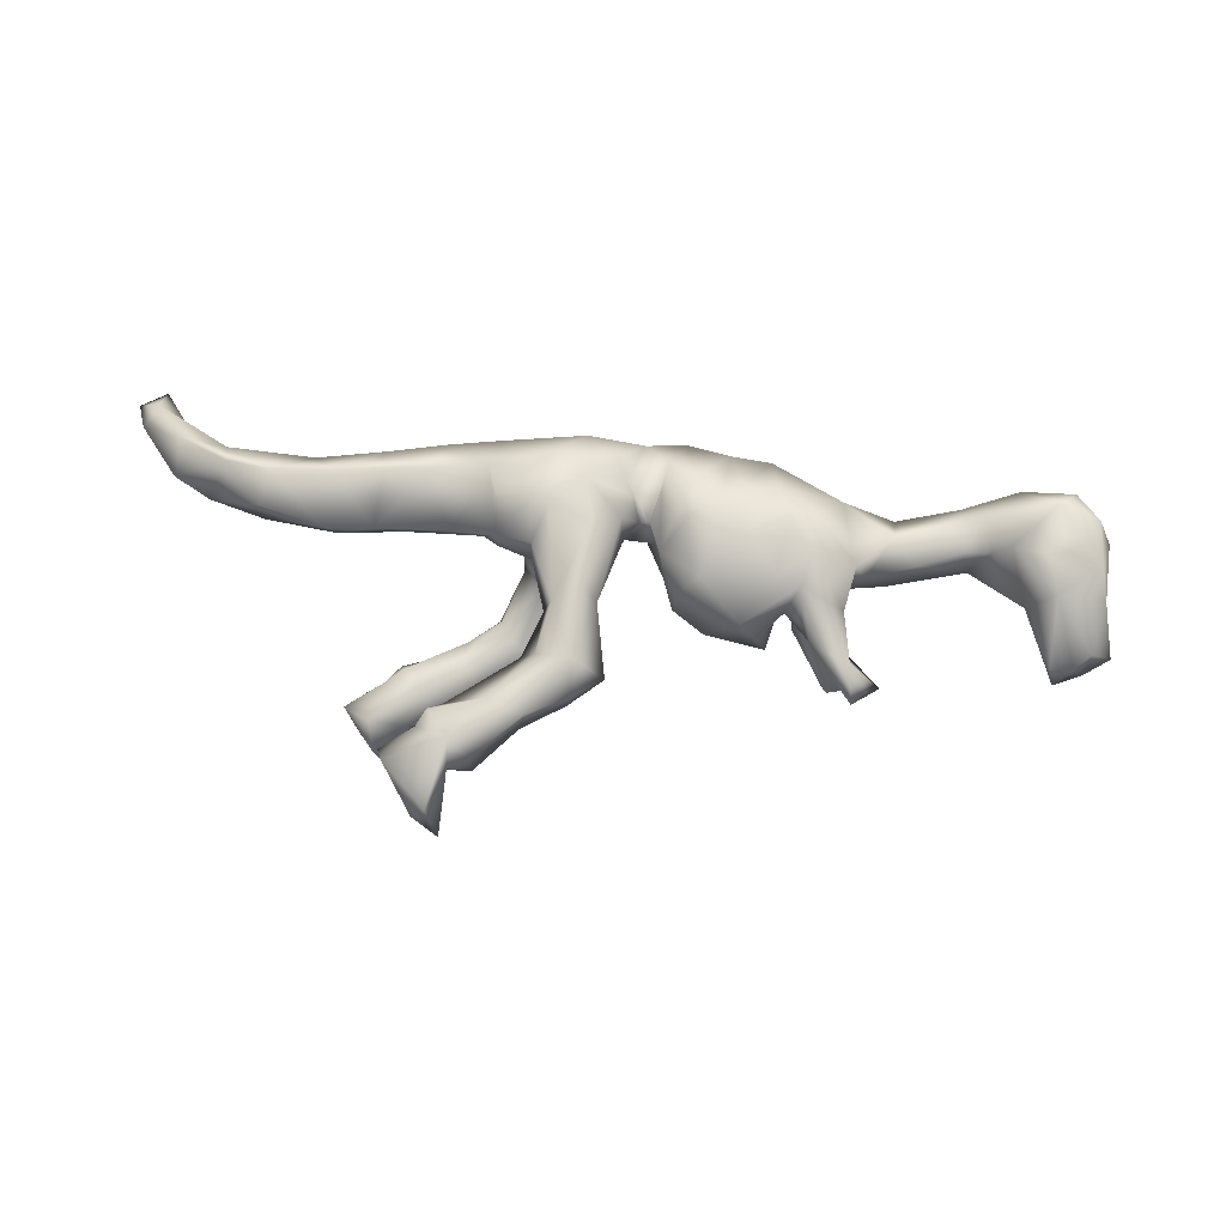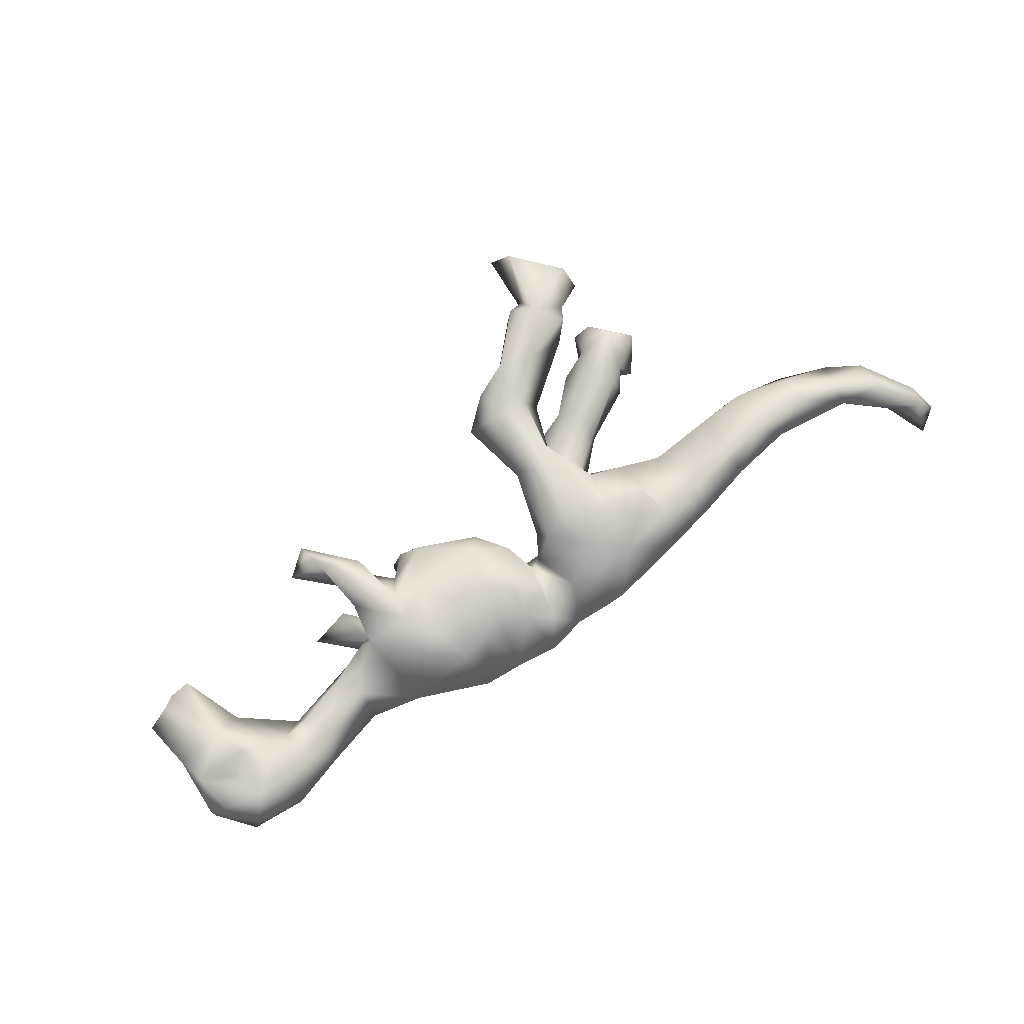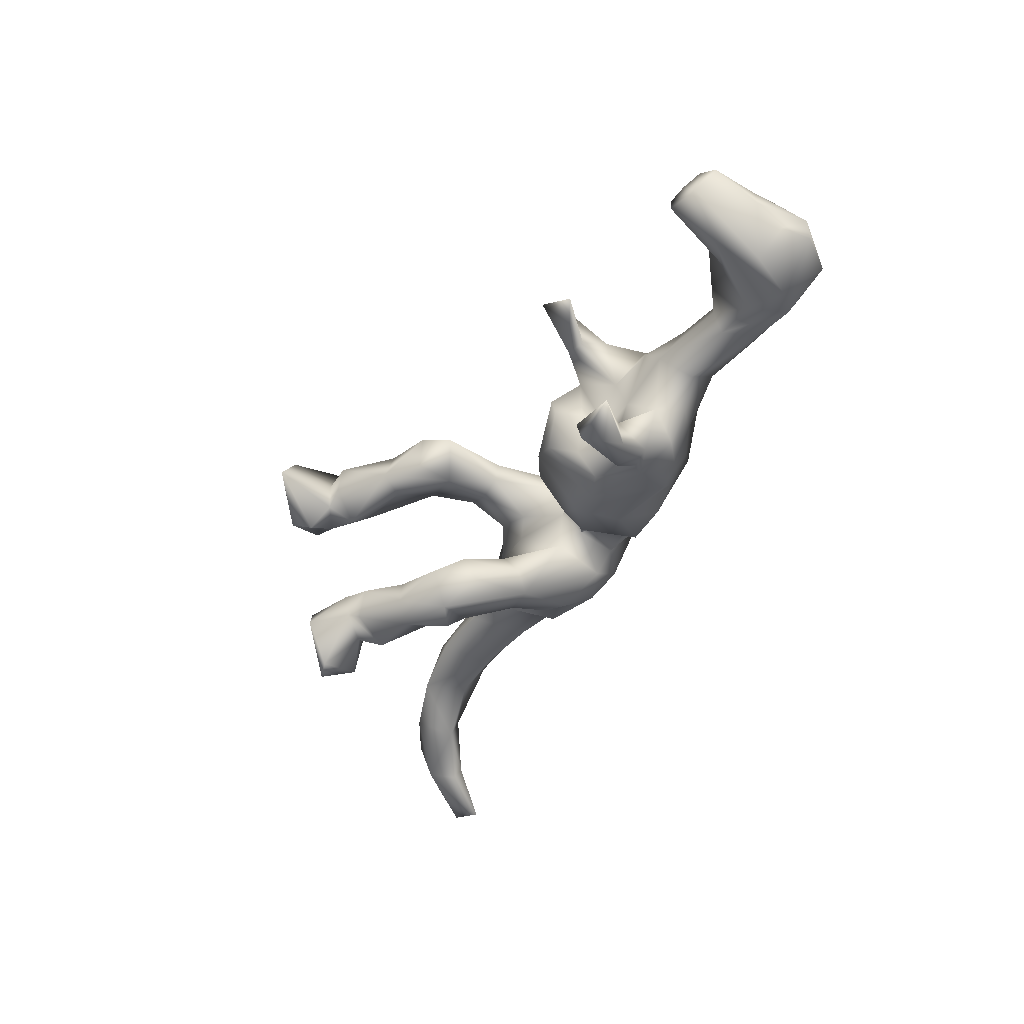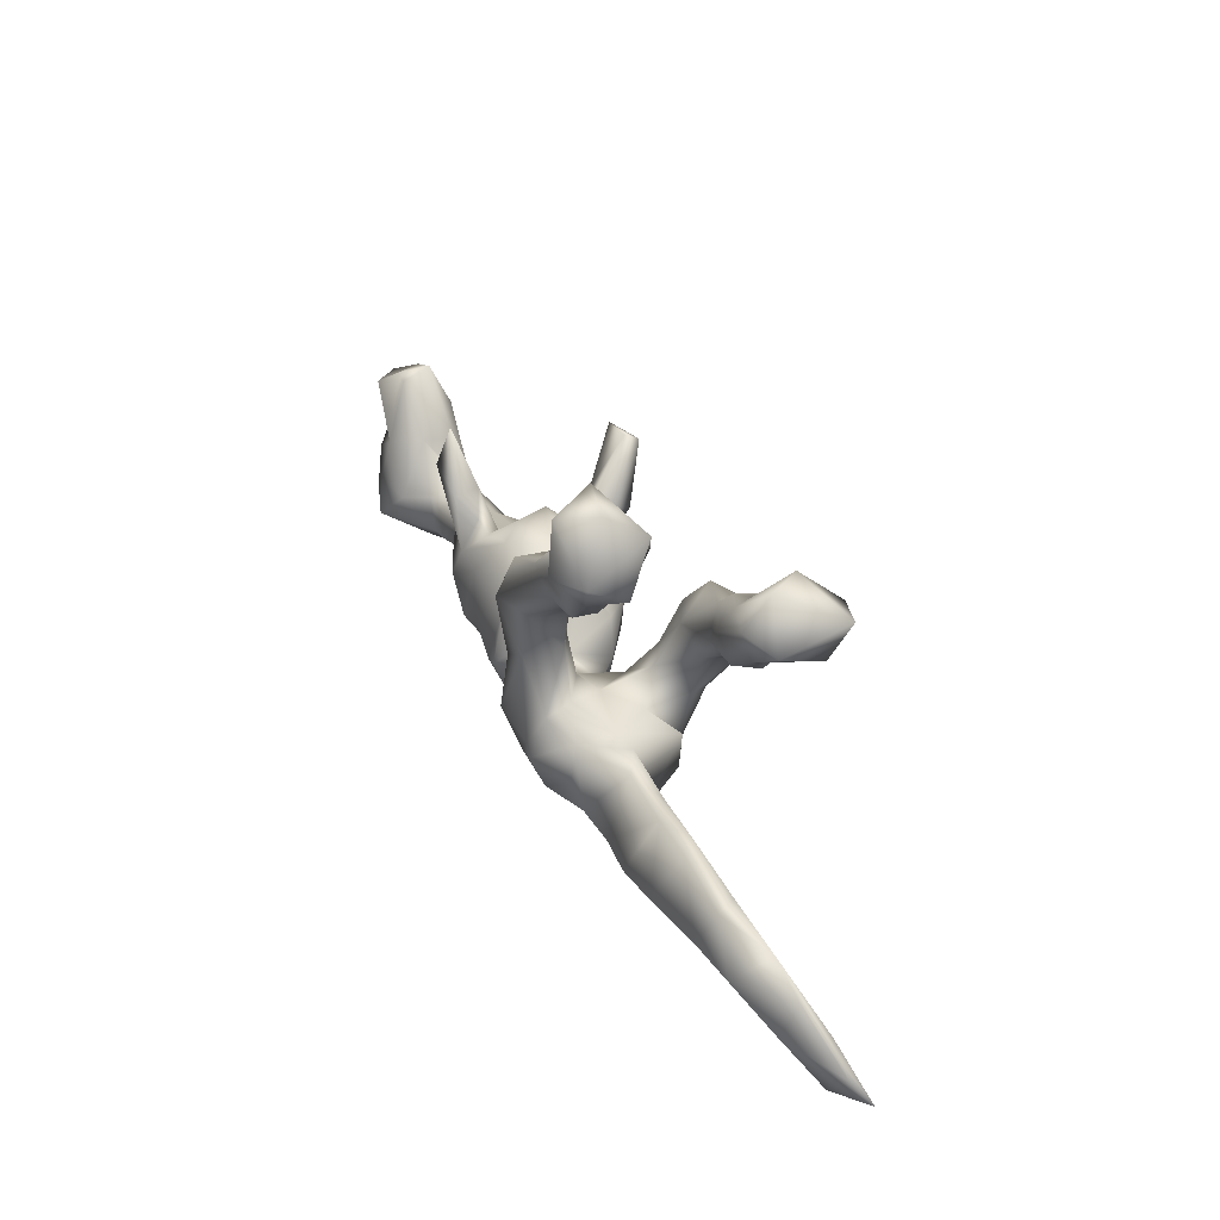
<metadata>
{"format":"obj","ext":"obj","renderer":"f3d","projection":"perspective","resolution":1024,"background":"white","views":[{"elev":78.2,"azim":-179.5,"up":"+Z"},{"elev":72.9,"azim":-39.6,"up":"+Z"},{"elev":-49.5,"azim":-122.3,"up":"+Z"},{"elev":31.3,"azim":66.2,"up":"+Y"}]}
</metadata>
<code>
v 0.8286 -0.3037 -0.07708
v 0.8133 -0.257 -0.04245
v 0.7865 -0.2903 -0.02504
v 0.7488 -0.1621 -0.000633
v 0.7848 -0.3283 -0.08759
v 0.7407 -0.2607 -0.02302
v 0.7458 -0.2464 -0.04745
v 0.7787 -0.2062 -0.0346
v 0.7377 -0.2201 0.02504
v 0.6885 -0.1222 0.007954
v 0.6566 -0.1719 0.06189
v 0.6673 -0.1905 -0.01008
v 0.5962 -0.08626 0.0246
v 0.6004 -0.1016 0.05077
v 0.662 -0.2042 0.02732
v 0.5861 -0.1548 0.07821
v 0.5534 -0.1562 0.01777
v 0.482 -0.1474 0.09805
v 0.4717 -0.1588 0.02668
v 0.515 -0.1793 0.05621
v 0.4772 -0.0622 0.03204
v 0.4757 0.1955 -0.09289
v 0.503 -0.06861 0.05531
v 0.4636 0.2188 -0.2169
v 0.4021 -0.1517 0.1033
v 0.403 0.2835 -0.1545
v 0.4495 0.1564 -0.183
v 0.4255 0.2699 -0.1067
v 0.3841 0.1853 -0.1654
v 0.4111 0.1567 -0.08614
v 0.4252 0.2326 -0.2207
v 0.4327 0.2232 -0.05782
v 0.406 -0.1877 0.06398
v 0.3734 -0.06746 0.02597
v 0.399 0.2907 0.09262
v 0.3434 -0.1709 0.01697
v 0.3769 0.1358 -0.07149
v 0.3867 0.1239 -0.1182
v 0.3471 0.2845 0.06671
v 0.3232 -0.1563 0.09313
v 0.3632 0.2214 -0.1332
v 0.4193 -0.06624 0.05464
v 0.3001 0.2201 0.09644
v 0.3875 0.3139 0.1496
v 0.3017 0.4259 0.1075
v 0.3442 0.395 0.109
v 0.3636 0.3622 0.0461
v 0.3733 0.2276 -0.07875
v 0.344 0.3304 0.03912
v 0.3649 0.144 -0.1741
v 0.3181 0.393 0.17
v 0.3366 0.2106 -0.1565
v 0.3496 0.1782 -0.0628
v 0.2912 0.09006 -0.1557
v 0.2787 0.08355 -0.1139
v 0.2845 0.1225 -0.08257
v 0.2909 0.3226 0.1154
v 0.339 0.2607 0.131
v 0.2954 0.317 0.06234
v 0.2985 0.2636 0.05342
v 0.2496 -0.06322 0.01779
v 0.2633 0.1626 -0.1475
v 0.3177 0.2124 -0.1014
v 0.3212 0.2358 0.1448
v 0.2876 0.2829 0.1652
v 0.2569 0.1632 -0.1099
v 0.3063 -0.2028 0.05508
v 0.2369 -0.1599 0.09375
v 0.3059 -0.06415 0.0483
v 0.2562 0.3212 0.07288
v 0.2946 0.1324 -0.1712
v 0.1898 0.1066 -0.2002
v 0.2576 0.3137 0.142
v 0.2247 0.0769 -0.2053
v 0.226 -0.04439 0.03352
v 0.2255 -0.1092 0.1085
v 0.2447 -0.186 0.001113
v 0.2316 0.2178 0.1394
v 0.1844 -0.04558 -0.0317
v 0.2167 -0.2123 0.04907
v 0.2309 -0.07145 -0.07071
v 0.1824 0.1464 0.09292
v 0.2038 -0.1507 -0.07832
v 0.1936 0.09978 -0.08148
v 0.1883 -0.121 -0.08379
v 0.2265 -0.04505 0.1021
v 0.1873 -0.03452 -0.1023
v 0.2294 0.03974 -0.1603
v 0.2019 0.2152 0.07247
v 0.2228 0.05073 -0.1043
v 0.1745 -0.03737 -0.1358
v 0.1295 -0.02913 0.01959
v 0.1352 -0.1765 0.1129
v 0.1673 0.1434 -0.142
v 0.1835 0.2568 0.08633
v 0.1689 -0.0285 0.124
v 0.1753 0.2431 0.14
v 0.1492 0.07259 0.08472
v 0.1347 0.06682 0.1459
v 0.1413 -0.08404 0.1445
v 0.1591 0.1518 0.149
v 0.132 0.09862 -0.1145
v 0.1685 -0.009705 0.08293
v 0.157 0.009324 -0.05893
v 0.1054 0.2171 0.1431
v 0.1665 -0.09423 0.1509
v 0.1137 0.01986 -0.08431
v 0.112 0.2179 0.06904
v 0.1044 0.1544 0.05408
v 0.1228 0.07662 -0.1668
v 0.09917 -0.001718 -0.1207
v 0.09698 -0.01439 0.04371
v 0.1222 -0.03285 -0.1452
v 0.1339 -0.1318 -0.1135
v 0.08418 -0.2238 0.04211
v 0.1062 0.159 0.174
v 0.1404 -0.203 -0.04415
v 0.1089 0.07105 0.064
v 0.07059 -0.209 -0.03519
v 0.0871 0.04331 0.1503
v 0.05354 0.1833 0.1078
v 0.08598 -0.1345 0.1306
v 0.07267 -0.05575 0.1583
v 0.07228 0.06926 0.07926
v 0.06617 0.06528 0.1212
v 0.01019 -0.1025 0.1179
v 0.04793 -0.06553 -0.05819
v 0.04912 -0.1518 -0.08671
v 0.02782 -0.03985 0.07666
v 0.03749 -0.1746 0.08811
v 0.03032 -0.06861 0.1195
v 0.03111 -0.06047 0.01292
v 0.001717 -0.07658 0.06322
v 0.02213 -0.1503 0.05591
v -0.009171 -0.2104 0.03071
v -0.008338 -0.1099 -0.03289
v 0.01709 -0.09384 -0.03218
v -0.01506 -0.07964 0.05042
v 0.03029 -0.1724 -0.02644
v -0.0246 -0.05622 0.005835
v -0.02945 -0.0272 0.07503
v -0.01278 -0.07446 -0.0647
v -0.03927 -0.01674 -0.07323
v -0.03098 -0.1647 -0.03154
v -0.05346 -0.1714 -0.06783
v -0.05267 0.04609 -0.02358
v -0.03341 -0.1276 0.09784
v -0.04579 -0.1769 0.05428
v -0.05735 0.03622 0.04372
v -0.09322 0.0149 0.08454
v -0.07532 -0.2162 0.01713
v -0.1132 -0.09134 -0.1238
v -0.07809 -0.07961 0.1118
v -0.1384 -0.1625 -0.08106
v -0.08687 -0.1495 0.08349
v -0.1033 0.0821 -0.03961
v -0.1465 -0.1994 0.01226
v -0.1215 -0.099 0.1041
v -0.08575 -0.01499 -0.1177
v -0.1474 0.08791 -0.06512
v -0.1826 0.01125 -0.1371
v -0.2105 0.01284 0.09243
v -0.1629 -0.1319 0.08241
v -0.1684 -0.05347 0.1063
v -0.1548 0.08547 0.05708
v -0.1839 0.104 0.02327
v -0.2003 -0.1477 -0.07395
v -0.2011 0.1084 -0.03059
v -0.2169 0.05924 -0.02261
v -0.1888 0.05261 -0.09817
v -0.2329 -0.07963 0.1032
v -0.1428 -0.007714 -0.1387
v -0.2077 -0.1216 -0.1071
v -0.2505 0.0294 0.09694
v -0.2534 -0.02515 -0.155
v -0.211 -0.189 0.01224
v -0.2249 0.06581 0.05688
v -0.2167 -0.1328 0.06752
v -0.251 0.07993 0.06615
v -0.2592 -0.1443 -0.04815
v -0.2598 0.1228 0.09989
v -0.2397 -0.04744 -0.1484
v -0.2747 -0.1016 -0.1331
v -0.2553 0.04641 -0.1703
v -0.2762 0.05224 -0.1394
v -0.2631 -0.01507 0.1093
v -0.2404 0.02291 -0.0627
v -0.3253 -0.1276 0.004001
v -0.3225 -0.05808 -0.1392
v -0.2829 0.02709 0.01794
v -0.2717 -0.08743 0.09035
v -0.3086 0.1157 0.05495
v -0.3035 -0.01258 -0.1685
v -0.3161 0.1442 -0.2195
v -0.2733 0.03038 -0.2108
v -0.2888 0.009175 -0.03494
v -0.3165 0.06729 0.07807
v -0.276 0.1257 0.05464
v -0.3254 0.05332 -0.2211
v -0.2793 0.02158 -0.09767
v -0.3203 0.05661 -0.1584
v -0.3244 0.2144 0.08125
v -0.3162 -0.1077 -0.05566
v -0.313 0.1328 -0.2449
v -0.3533 0.007587 0.04521
v -0.3215 0.1562 0.1082
v -0.3368 -0.004417 0.07968
v -0.3616 -0.06522 -0.0822
v -0.3918 0.007044 -0.01187
v -0.3395 -0.0158 -0.08769
v -0.3713 0.1857 0.06467
v -0.4159 -0.04187 -0.0594
v -0.3906 0.1326 -0.2247
v -0.4024 -0.06055 0.03985
v -0.4079 -0.09891 -0.007892
v -0.4364 -0.01631 0.0329
v -0.4888 -0.08129 0.04494
v -0.5105 -0.03649 0.04213
v -0.5164 -0.03613 -0.04832
v -0.5382 -0.1005 -0.03626
v -0.5146 -0.1185 -0.003886
v -0.5566 -0.03653 0.04173
v -0.5232 -0.01645 -0.0113
v -0.5452 -0.09494 0.04124
v -0.5799 -0.04464 -0.04477
v -0.5795 -0.03865 0.08508
v -0.6078 -0.1428 0.02004
v -0.6055 0.05006 0.03261
v -0.6528 -0.1015 0.1034
v -0.6507 0.167 0.001065
v -0.6195 0.0366 -0.02687
v -0.637 0.153 0.0541
v -0.6889 -0.1304 0.05358
v -0.647 -0.07034 -0.06558
v -0.6355 -0.0203 0.1027
v -0.6604 0.08538 -0.03981
v -0.6068 -0.1136 -0.0376
v -0.6746 0.002668 -0.05168
v -0.6999 0.1506 0.004316
v -0.65 0.03668 0.0799
v -0.67 -0.0387 0.05453
v -0.731 0.04267 0.04841
v -0.7364 4.7e-05 -0.03442
v -0.7229 -0.006083 0.07328
v -0.7192 -0.0801 0.08342
v -0.6977 0.1328 0.08024
v -0.6743 0.1531 0.04966
v -0.731 0.04073 0.01807
v -0.6992 -0.1222 -0.01077
v -0.7365 0.1318 0.03745
v -0.7449 -0.05609 0.02479
v -0.7436 -0.05485 -0.03081
f 46 45 51
f 116 105 121
f 125 116 121
f 100 96 99
f 235 241 229
f 106 96 100
f 122 123 131
f 178 164 171
f 178 171 191
f 229 244 245
f 68 76 93
f 76 106 93
f 93 106 122
f 106 100 122
f 130 93 122
f 130 122 134
f 134 122 126
f 155 153 158
f 80 68 93
f 115 93 130
f 44 46 51
f 51 45 57
f 44 51 65
f 58 44 65
f 64 58 65
f 65 73 97
f 64 65 78
f 78 65 97
f 78 97 116
f 97 105 116
f 208 203 215
f 101 78 116
f 99 101 116
f 99 116 120
f 120 116 125
f 123 99 120
f 100 99 123
f 100 123 122
f 221 215 217
f 215 214 217
f 188 214 215
f 214 188 207
f 138 132 140
f 61 36 77
f 69 34 61
f 34 36 61
f 19 34 21
f 23 13 21
f 21 13 19
f 13 17 19
f 14 10 13
f 11 10 14
f 238 234 252
f 218 223 222
f 218 216 223
f 217 216 218
f 216 209 223
f 214 216 217
f 112 92 132
f 92 127 132
f 103 92 112
f 75 79 92
f 86 61 75
f 42 21 34
f 248 243 251
f 61 77 81
f 251 243 252
f 222 223 228
f 74 54 88
f 71 54 74
f 184 204 194
f 94 72 110
f 62 72 94
f 71 74 72
f 71 72 62
f 50 71 52
f 24 22 27
f 41 31 29
f 31 27 29
f 28 24 26
f 199 201 213
f 204 195 199
f 204 199 213
f 201 194 213
f 194 204 213
f 24 27 31
f 26 31 41
f 148 135 134
f 35 58 39
f 15 11 16
f 15 16 20
f 20 18 33
f 18 25 33
f 19 20 33
f 33 25 40
f 36 33 67
f 67 33 40
f 67 40 68
f 67 68 80
f 67 80 77
f 115 80 93
f 115 130 135
f 135 130 134
f 151 148 155
f 151 155 157
f 44 47 46
f 59 57 45
f 35 47 44
f 65 51 57
f 65 57 73
f 57 59 70
f 57 70 73
f 95 73 70
f 35 44 58
f 39 58 43
f 73 95 97
f 43 58 64
f 15 9 11
f 233 227 229
f 163 164 178
f 158 164 163
f 157 158 163
f 155 158 157
f 148 147 155
f 138 147 148
f 134 138 148
f 133 134 126
f 18 42 25
f 16 18 20
f 16 23 18
f 11 14 16
f 233 245 251
f 233 229 245
f 227 224 229
f 224 226 229
f 224 222 226
f 217 218 224
f 155 141 153
f 138 141 147
f 133 132 138
f 134 133 138
f 131 133 126
f 68 69 86
f 40 69 68
f 40 42 69
f 188 191 207
f 131 129 133
f 42 34 69
f 163 178 176
f 223 209 219
f 212 219 209
f 104 107 127
f 127 92 104
f 79 104 92
f 75 81 79
f 61 81 75
f 248 238 243
f 231 225 236
f 210 212 209
f 209 196 210
f 196 200 210
f 190 187 196
f 140 143 146
f 236 238 239
f 170 187 169
f 168 170 169
f 146 143 156
f 239 238 248
f 231 236 230
f 156 160 168
f 1 3 5
f 5 6 7
f 1 5 8
f 8 5 7
f 114 117 128
f 114 85 117
f 83 117 85
f 142 143 140
f 79 81 85
f 89 43 82
f 181 202 206
f 125 124 129
f 229 241 244
f 235 226 240
f 68 86 76
f 147 141 155
f 97 95 105
f 95 108 105
f 105 108 121
f 64 78 43
f 43 78 82
f 78 101 82
f 98 82 101
f 98 101 99
f 124 125 121
f 181 206 174
f 96 98 99
f 186 174 197
f 174 206 197
f 98 96 103
f 123 120 131
f 131 120 125
f 162 174 186
f 186 197 207
f 235 240 244
f 241 235 244
f 96 86 103
f 106 86 96
f 131 125 129
f 158 150 164
f 171 162 186
f 171 186 191
f 186 207 191
f 229 226 235
f 76 86 106
f 122 131 126
f 153 150 158
f 190 197 192
f 179 177 198
f 174 177 179
f 165 177 174
f 165 166 177
f 150 165 162
f 150 149 165
f 109 118 124
f 240 247 246
f 240 232 247
f 240 228 232
f 192 206 211
f 192 197 206
f 181 179 198
f 174 179 181
f 109 98 118
f 246 239 250
f 247 239 246
f 198 192 211
f 202 181 198
f 109 124 121
f 108 109 121
f 82 98 109
f 89 82 109
f 202 211 206
f 202 198 211
f 95 109 108
f 89 109 95
f 60 89 95
f 60 43 89
f 198 190 192
f 104 84 107
f 84 102 107
f 56 84 90
f 55 56 90
f 160 170 168
f 84 56 66
f 55 37 56
f 37 53 56
f 56 53 66
f 53 63 66
f 38 30 37
f 30 53 37
f 30 32 53
f 22 32 30
f 53 48 63
f 41 63 48
f 53 32 48
f 22 28 32
f 48 28 26
f 32 28 48
f 189 183 208
f 182 183 189
f 182 173 183
f 172 173 182
f 113 114 128
f 91 85 114
f 210 189 208
f 210 193 189
f 161 172 182
f 172 159 173
f 159 152 173
f 91 114 113
f 161 182 175
f 107 102 111
f 4 8 10
f 221 227 220
f 221 217 224
f 251 249 233
f 249 251 252
f 4 10 11
f 13 10 12
f 13 12 17
f 19 33 36
f 34 19 36
f 178 191 188
f 221 224 227
f 237 220 227
f 227 233 249
f 9 4 11
f 12 15 17
f 15 20 17
f 17 20 19
f 36 67 77
f 193 182 189
f 80 119 117
f 77 80 117
f 77 117 83
f 8 12 10
f 237 227 249
f 180 188 203
f 167 176 180
f 139 144 136
f 252 234 249
f 234 237 249
f 220 237 219
f 219 212 220
f 220 215 221
f 215 220 212
f 208 215 212
f 203 188 215
f 140 137 142
f 137 136 142
f 137 139 136
f 238 252 243
f 228 225 231
f 223 225 228
f 223 219 225
f 219 237 225
f 132 127 137
f 142 136 144
f 128 139 137
f 225 237 234
f 251 242 248
f 216 205 209
f 214 205 216
f 205 196 209
f 190 196 205
f 141 146 149
f 146 141 140
f 242 250 248
f 198 177 190
f 177 187 190
f 169 187 177
f 166 169 177
f 166 168 169
f 149 156 165
f 149 146 156
f 250 239 248
f 156 168 166
f 166 165 156
f 247 230 239
f 247 232 230
f 228 230 232
f 5 3 6
f 3 1 2
f 12 7 6
f 12 8 7
f 2 4 9
f 3 2 9
f 4 2 8
f 167 154 176
f 145 151 157
f 145 144 151
f 119 135 139
f 128 119 139
f 117 119 128
f 230 228 231
f 230 236 239
f 1 8 2
f 145 157 154
f 69 61 86
f 112 132 129
f 129 132 133
f 224 218 222
f 240 246 242
f 242 246 250
f 226 228 240
f 98 103 118
f 118 103 112
f 124 118 112
f 112 129 124
f 141 149 150
f 164 150 162
f 162 165 174
f 207 197 190
f 205 207 190
f 226 222 228
f 26 24 31
f 240 242 244
f 244 242 251
f 23 21 42
f 86 75 103
f 75 92 103
f 138 140 141
f 153 141 150
f 164 162 171
f 207 205 214
f 245 244 251
f 16 14 23
f 14 13 23
f 18 23 42
f 25 42 40
f 183 180 203
f 183 167 180
f 173 167 183
f 152 154 167
f 152 145 154
f 142 144 145
f 85 81 83
f 81 77 83
f 183 203 208
f 173 152 167
f 152 142 145
f 127 128 137
f 132 137 140
f 113 128 127
f 87 85 91
f 236 225 234
f 210 208 212
f 142 152 159
f 159 143 142
f 111 113 127
f 127 107 111
f 79 85 87
f 236 234 238
f 187 200 196
f 170 200 187
f 143 159 156
f 79 87 104
f 104 87 90
f 87 88 90
f 160 156 172
f 104 90 84
f 156 159 172
f 160 161 170
f 88 87 91
f 201 193 210
f 200 201 210
f 200 185 201
f 200 184 185
f 200 175 184
f 170 175 200
f 170 161 175
f 110 113 111
f 113 88 91
f 160 172 161
f 111 102 110
f 55 90 88
f 54 55 88
f 94 110 102
f 102 84 94
f 54 37 55
f 50 38 54
f 54 38 37
f 29 38 50
f 29 30 38
f 84 66 94
f 66 62 94
f 63 62 66
f 27 30 29
f 27 22 30
f 63 52 62
f 63 41 52
f 50 52 41
f 48 26 41
f 29 50 41
f 175 182 193
f 199 193 201
f 195 193 199
f 195 175 193
f 184 175 195
f 72 113 110
f 72 88 113
f 201 185 194
f 185 184 194
f 195 204 184
f 74 88 72
f 50 54 71
f 52 71 62
f 22 24 28
f 70 60 95
f 59 60 70
f 119 115 135
f 47 39 49
f 176 178 188
f 139 135 151
f 139 151 144
f 135 148 151
f 157 176 154
f 176 157 163
f 176 188 180
f 3 9 15
f 6 3 15
f 6 15 12
f 119 80 115
f 46 47 45
f 47 49 45
f 49 59 45
f 35 39 47
f 49 39 59
f 39 43 60
f 39 60 59

</code>
